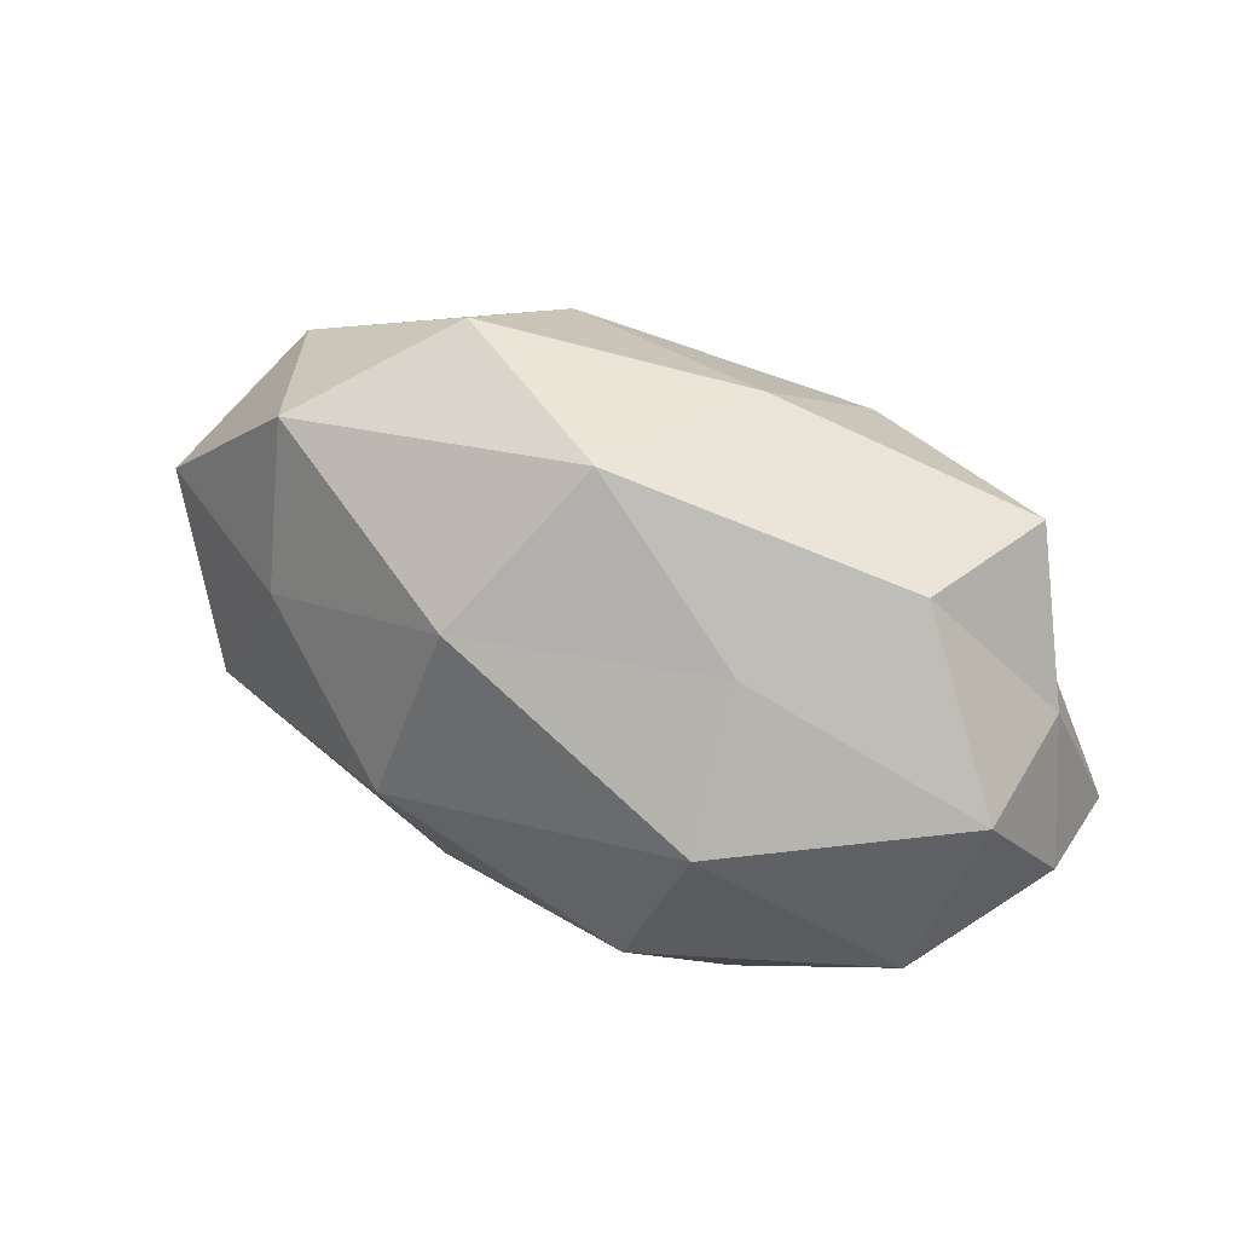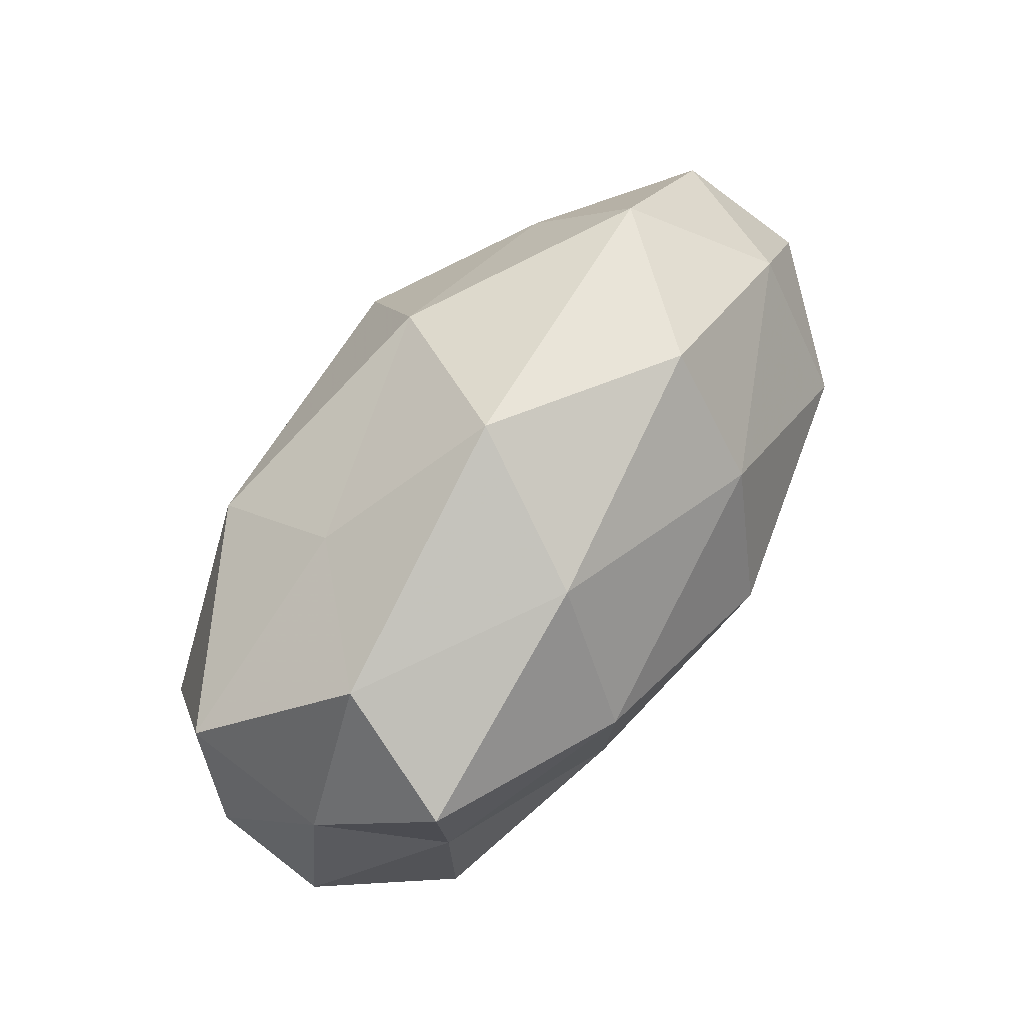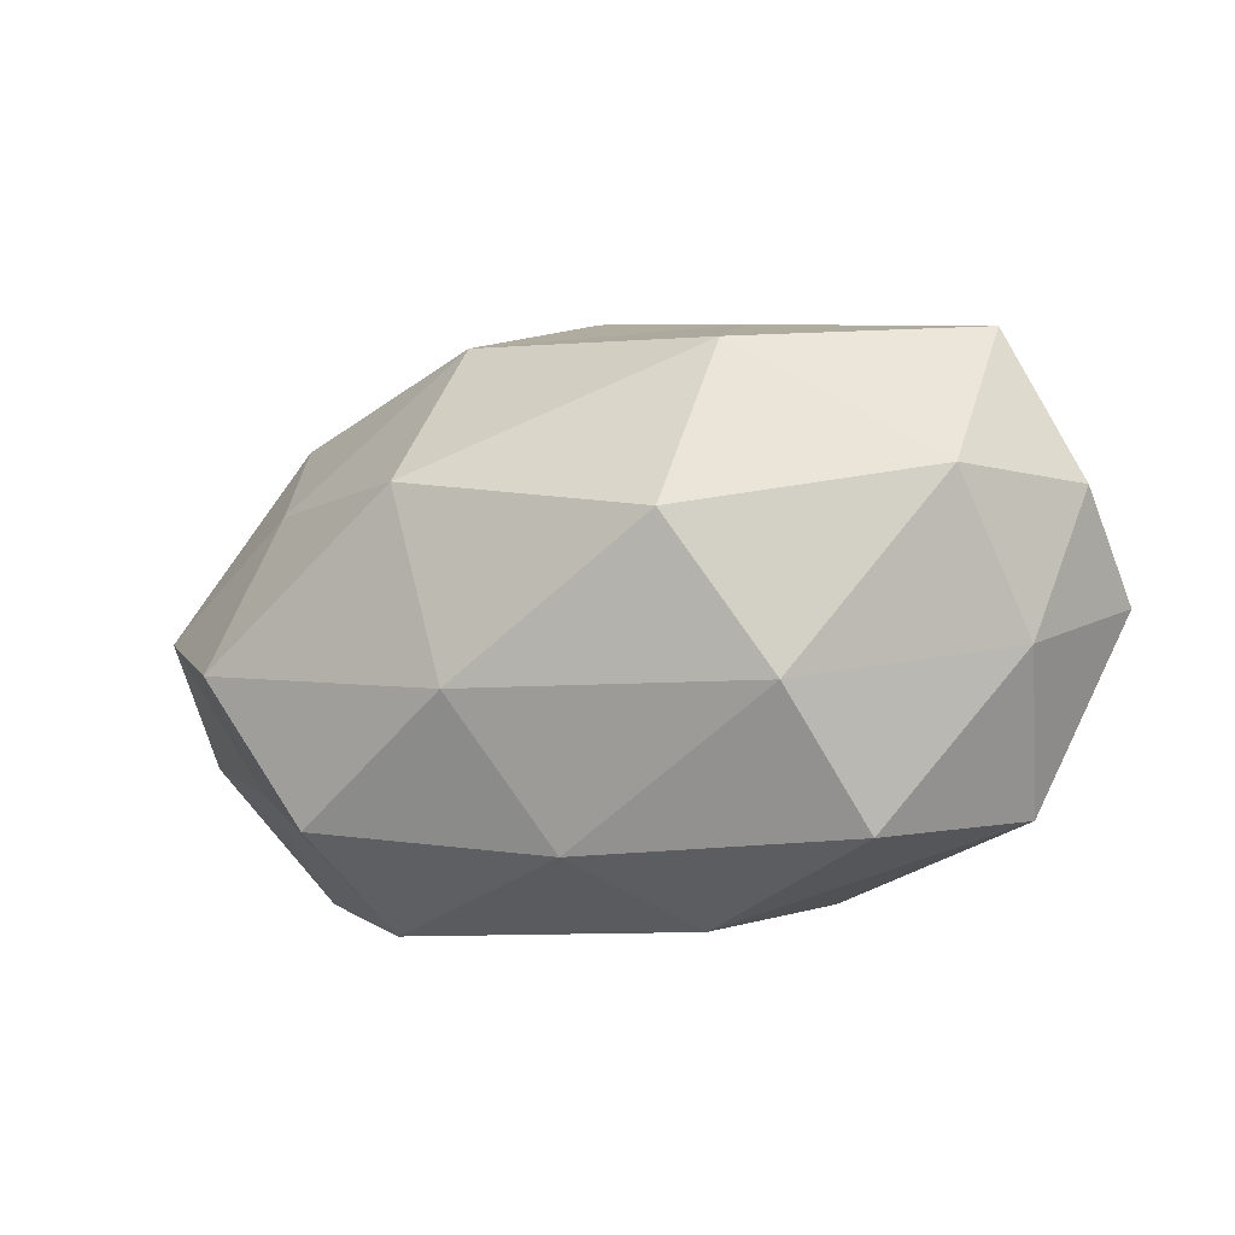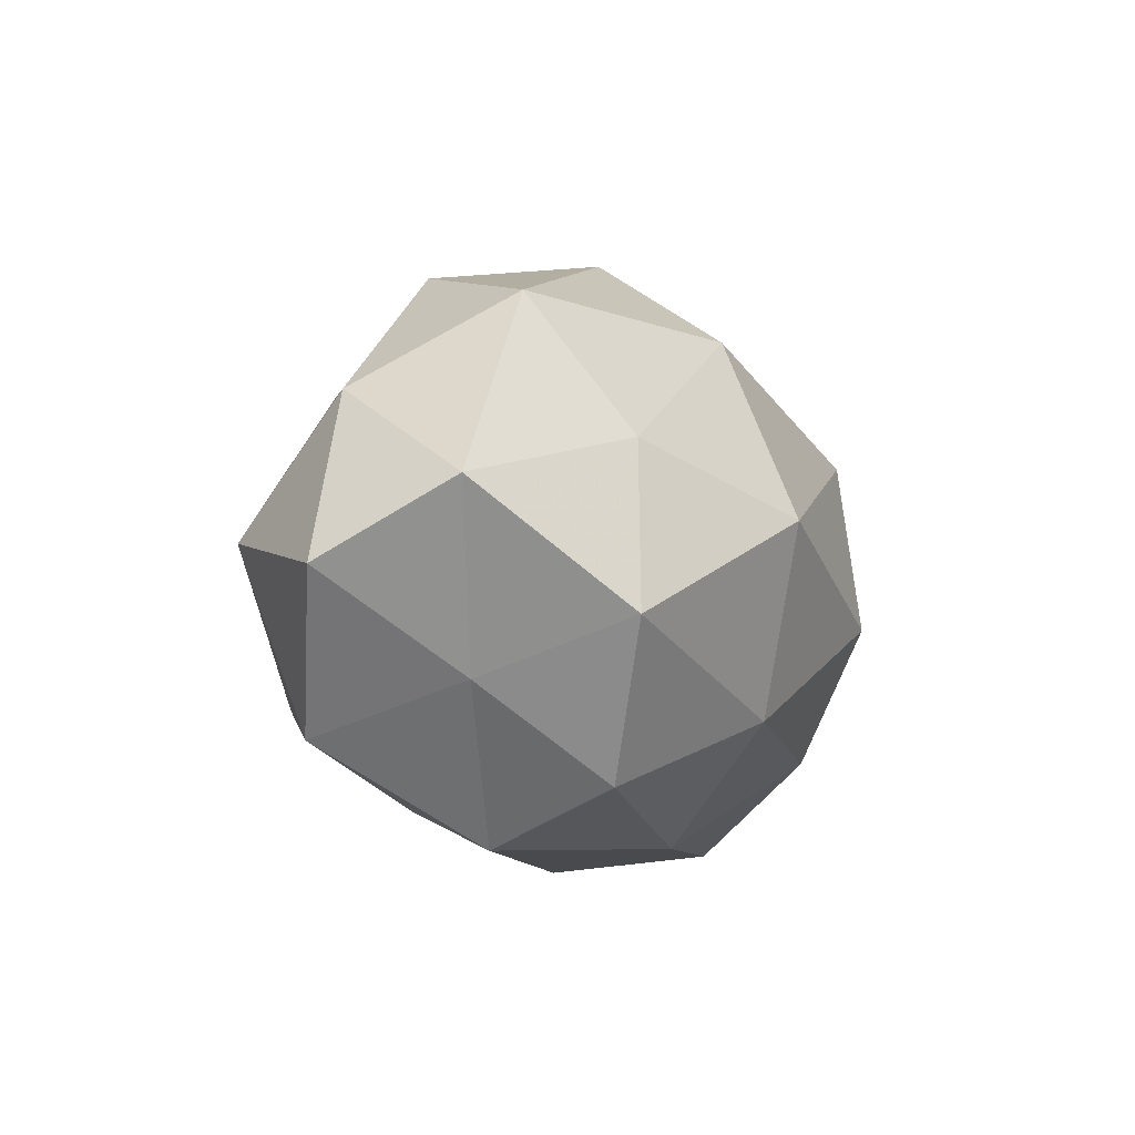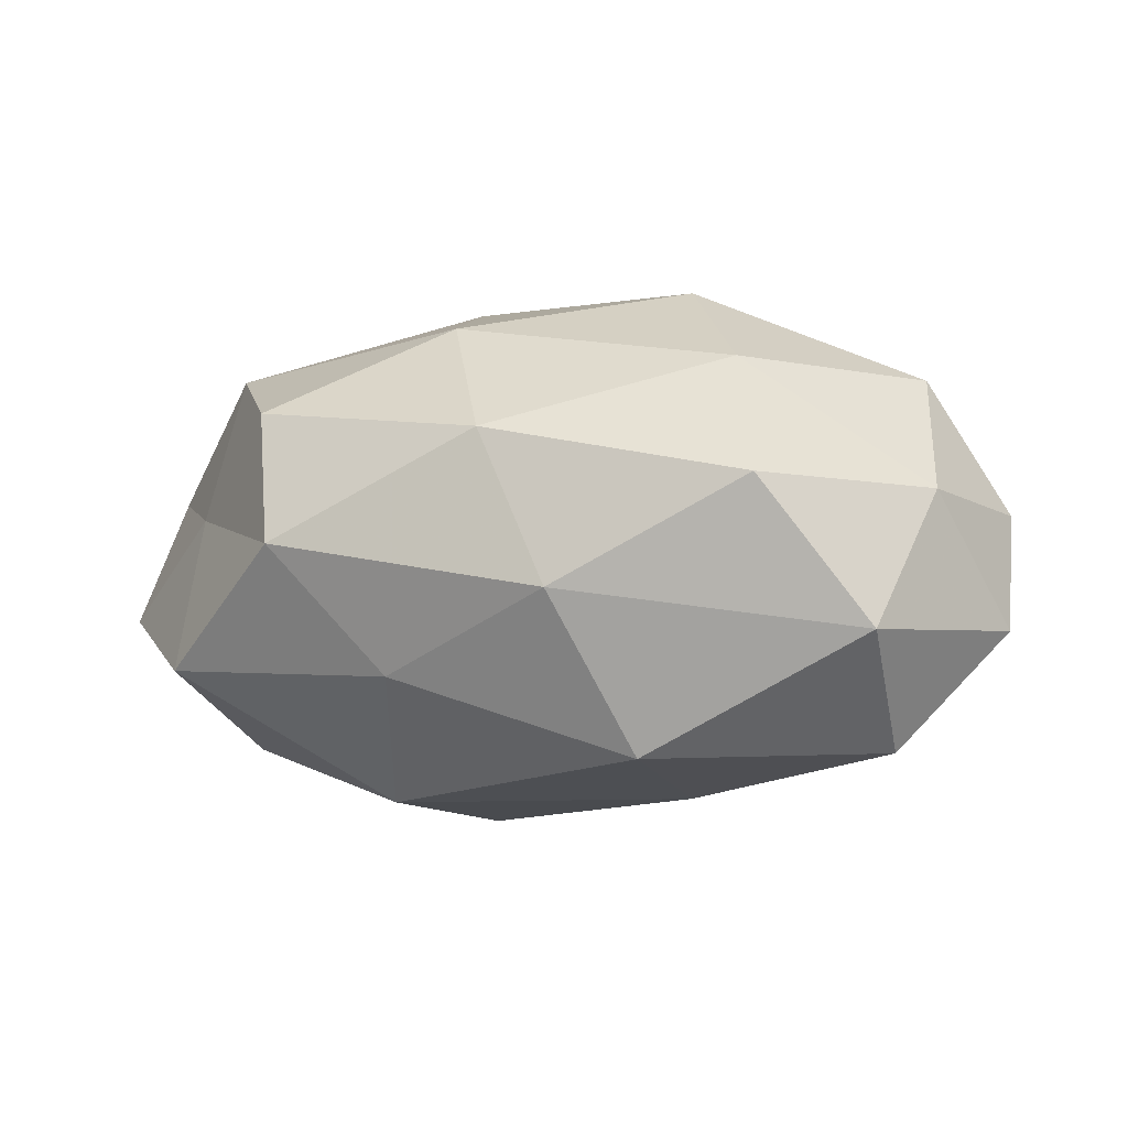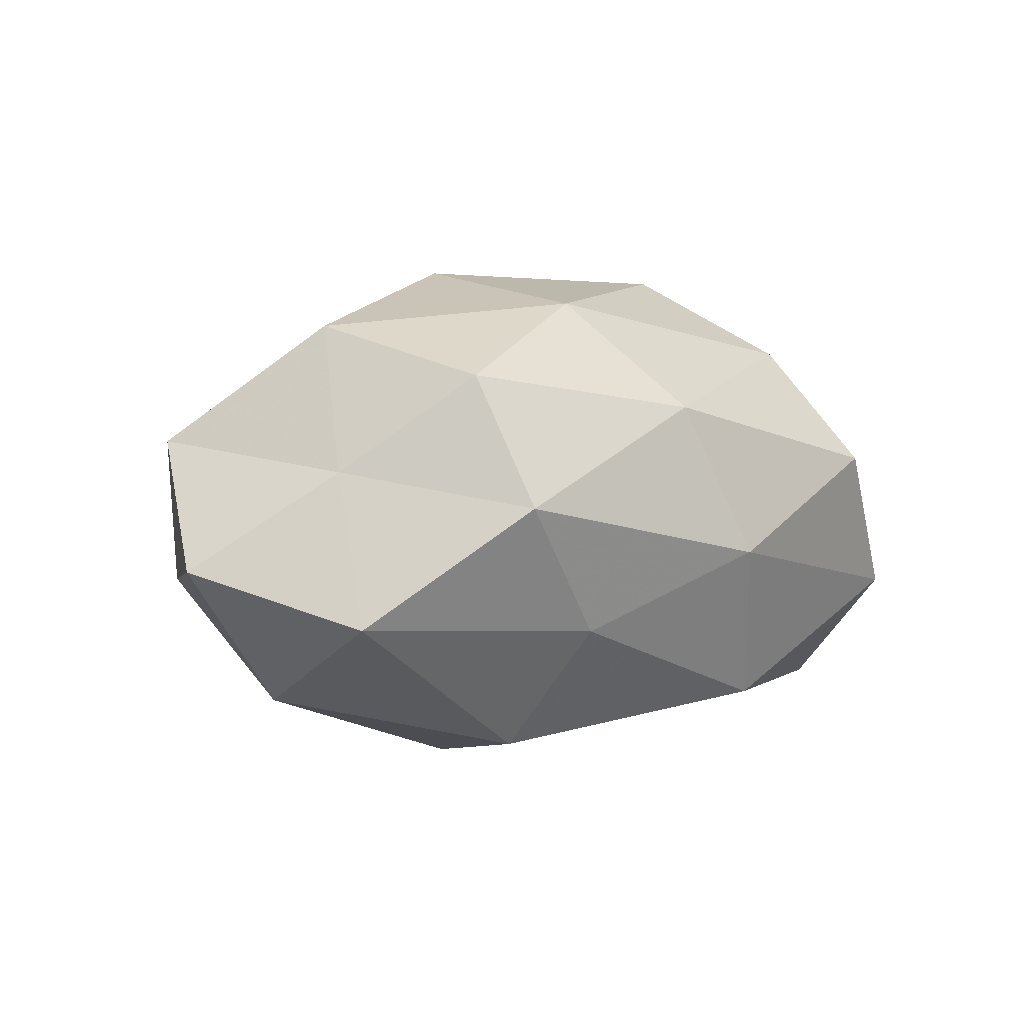
<metadata>
{"format":"obj","ext":"obj","renderer":"f3d","projection":"perspective","resolution":1024,"background":"white","views":[{"elev":60.7,"azim":29.0,"up":"+Y"},{"elev":78.5,"azim":127.3,"up":"+Y"},{"elev":-28.2,"azim":23.7,"up":"+Y"},{"elev":-6.8,"azim":-69.1,"up":"+Y"},{"elev":-3.7,"azim":15.7,"up":"+Z"},{"elev":0.4,"azim":-40.6,"up":"+Z"}]}
</metadata>
<code>
v 0.03592 0.006256 -0.01903
v -0.04136 -0.01432 0.005047
v -0.02994 -0.02478 0.01598
v -0.01318 0.003832 0.03093
v 0.02999 0.03041 -0.001431
v -0.02388 0.03114 -0.007721
v 0.03528 0.02562 -0.01752
v 0.0144 -0.00401 -0.02708
v 0.01501 -0.005521 0.03069
v 0.02712 -0.03187 0.007238
v 0.01332 -0.0255 -0.02217
v 0.01727 0.02561 0.01268
v -0.009947 0.02453 0.02151
v -0.03903 -0.008254 0.02205
v -0.04448 0.0151 -0.007768
v 0.006252 0.03148 -0.01397
v 0.05004 0.002595 0.00489
v -0.03237 0.01046 0.01945
v 0.04409 0.01338 -0.005456
v -0.04238 -0.0201 -0.01255
v -0.01711 -0.01551 -0.02739
v 0.05036 -0.004768 -0.008367
v -0.009573 -0.01734 0.02579
v 0.04111 -0.001229 0.02015
v -0.002792 -0.03094 0.01294
v -0.05227 0.004473 0.008757
v 0.04409 0.01864 0.01164
v -0.03641 0.0257 0.008514
v 0.02019 0.01459 0.02663
v 0.01301 0.01684 -0.02666
v 0.03861 -0.02572 -0.008742
v 0.04367 -0.01449 0.006627
v -0.01137 0.004615 -0.03031
v 0.005465 -0.03374 -0.004379
v -0.05479 -0.00385 -0.006215
v -0.002584 0.03638 0.004326
v -0.01952 0.01961 -0.02102
v -0.01432 -0.02692 -0.01342
v -0.02667 -0.03112 0.0009539
v -0.04016 0.0005163 -0.02183
v 0.03866 -0.01219 -0.02167
v 0.02317 -0.02073 0.02091
f 14 2 3
f 16 5 7
f 13 18 4
f 14 4 18
f 19 1 7
f 7 5 19
f 11 21 8
f 22 1 19
f 17 22 19
f 23 9 4
f 3 23 14
f 23 4 14
f 25 23 3
f 26 2 14
f 18 26 14
f 5 12 27
f 5 27 19
f 19 27 17
f 24 17 27
f 6 15 28
f 28 18 13
f 15 26 28
f 28 26 18
f 29 4 9
f 13 4 29
f 12 13 29
f 9 24 29
f 29 27 12
f 24 27 29
f 30 7 1
f 30 1 8
f 16 7 30
f 32 22 17
f 32 17 24
f 10 31 32
f 31 22 32
f 8 21 33
f 33 30 8
f 10 25 34
f 10 34 31
f 34 11 31
f 20 2 35
f 26 35 2
f 15 35 26
f 36 12 5
f 36 13 12
f 36 5 16
f 6 36 16
f 6 28 36
f 28 13 36
f 6 37 15
f 6 16 37
f 16 30 37
f 37 30 33
f 11 38 21
f 20 21 38
f 34 38 11
f 39 3 2
f 39 2 20
f 25 3 39
f 25 39 34
f 38 39 20
f 34 39 38
f 40 21 20
f 40 33 21
f 15 40 35
f 35 40 20
f 37 40 15
f 37 33 40
f 8 1 41
f 41 11 8
f 22 41 1
f 31 11 41
f 31 41 22
f 42 9 23
f 42 24 9
f 10 42 25
f 42 23 25
f 10 32 42
f 32 24 42

</code>
